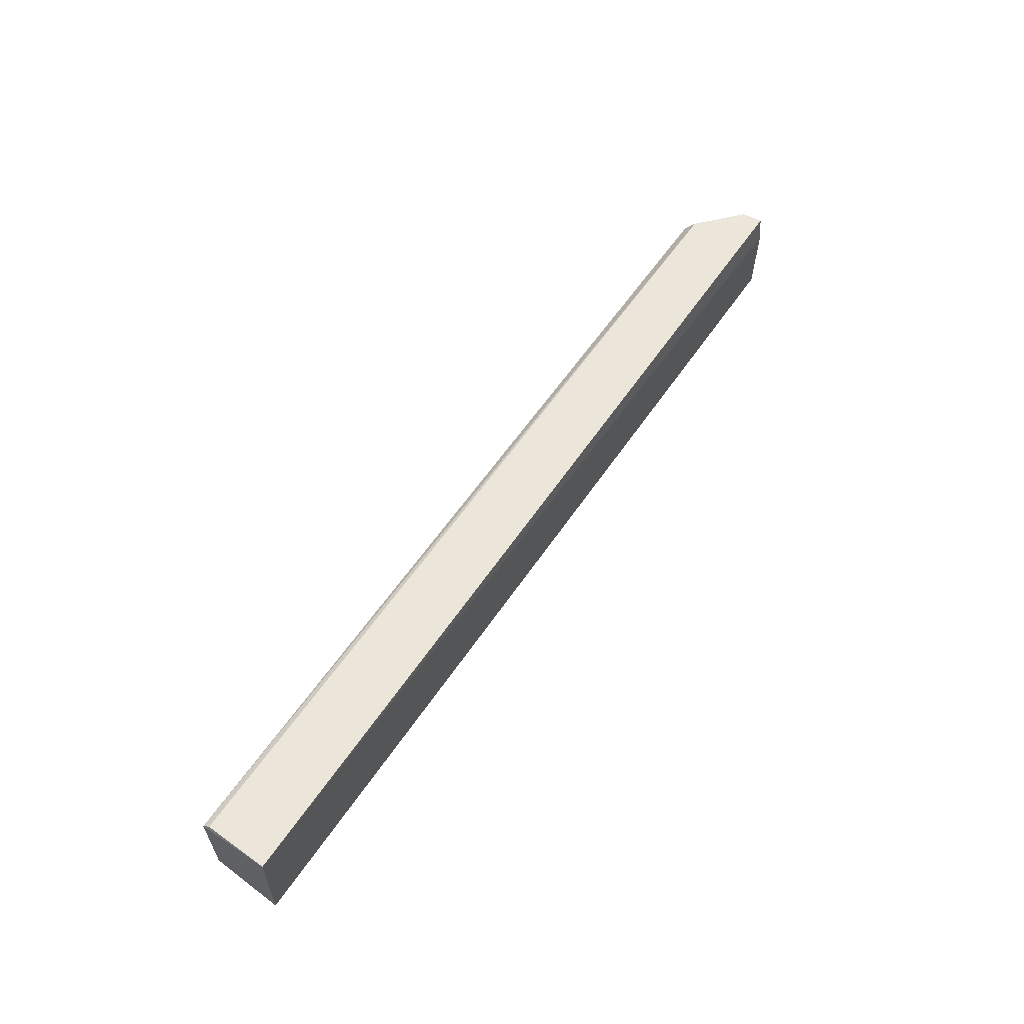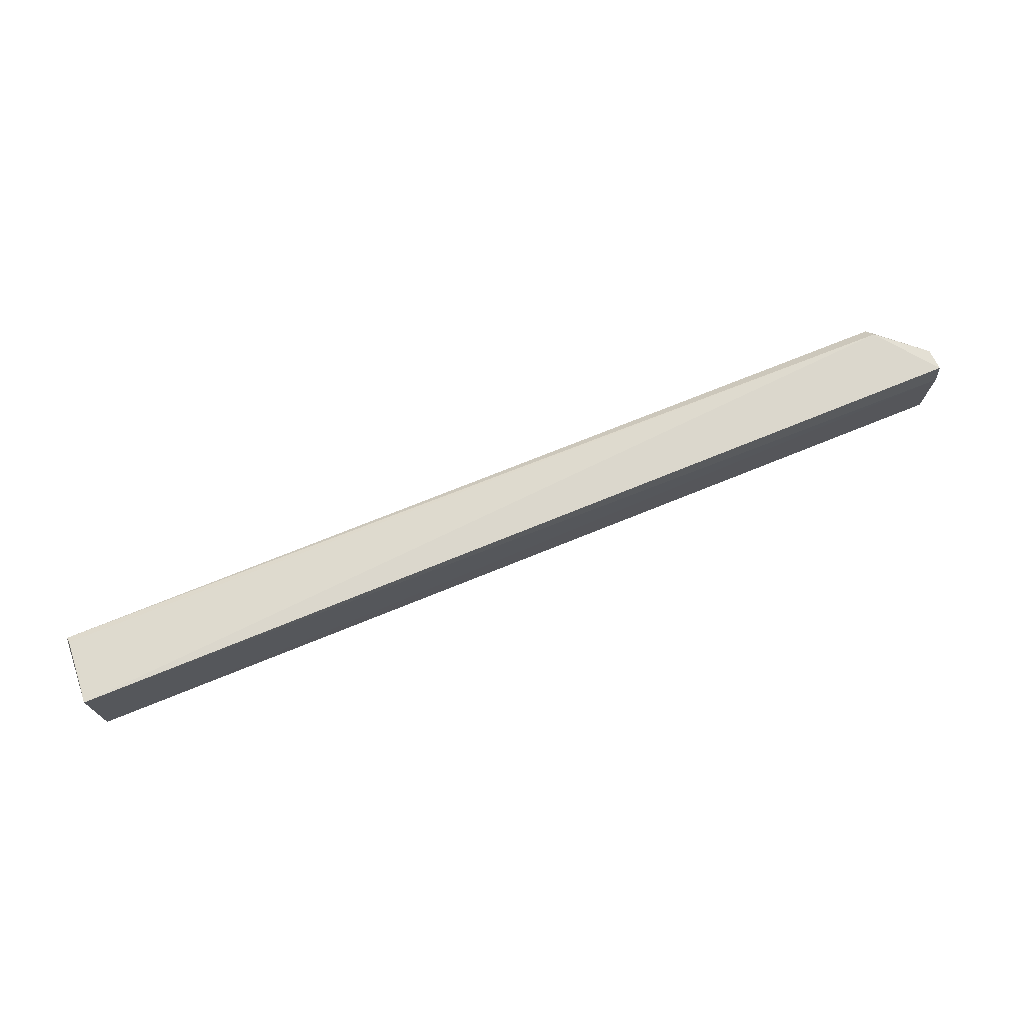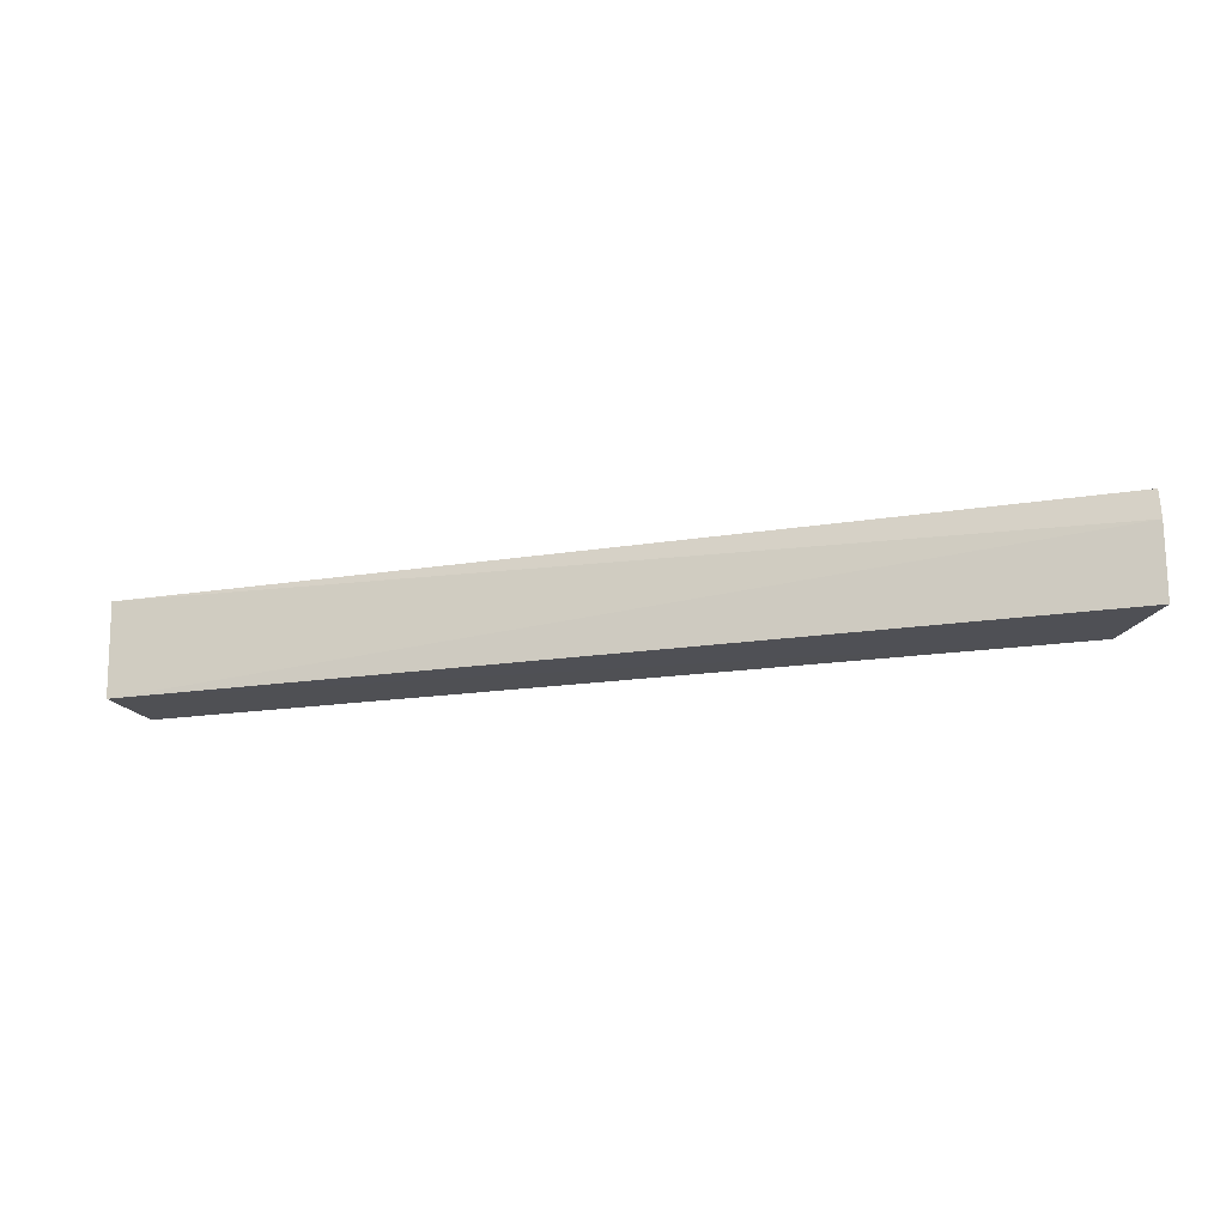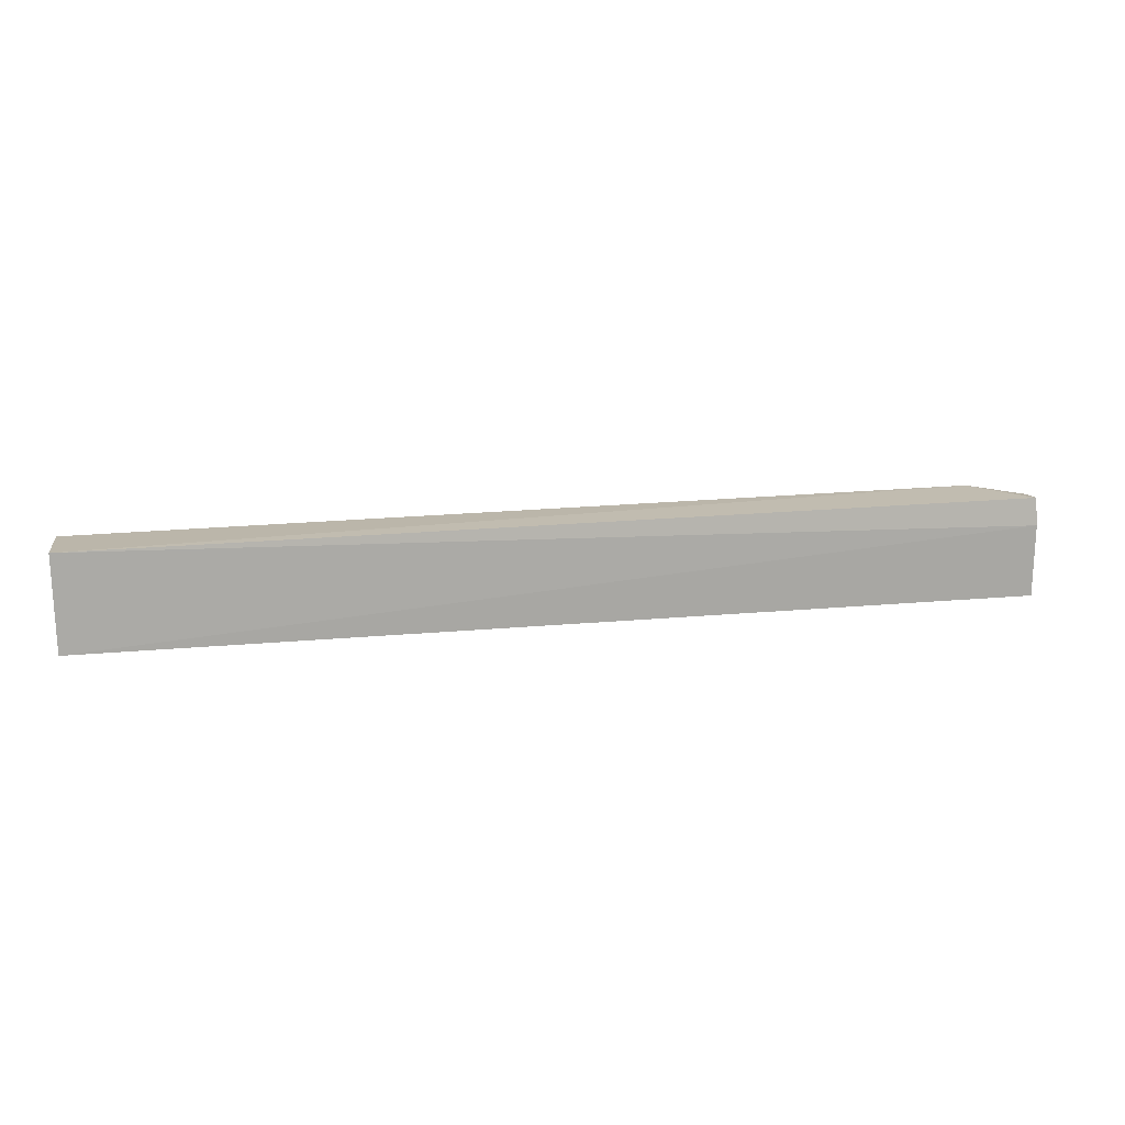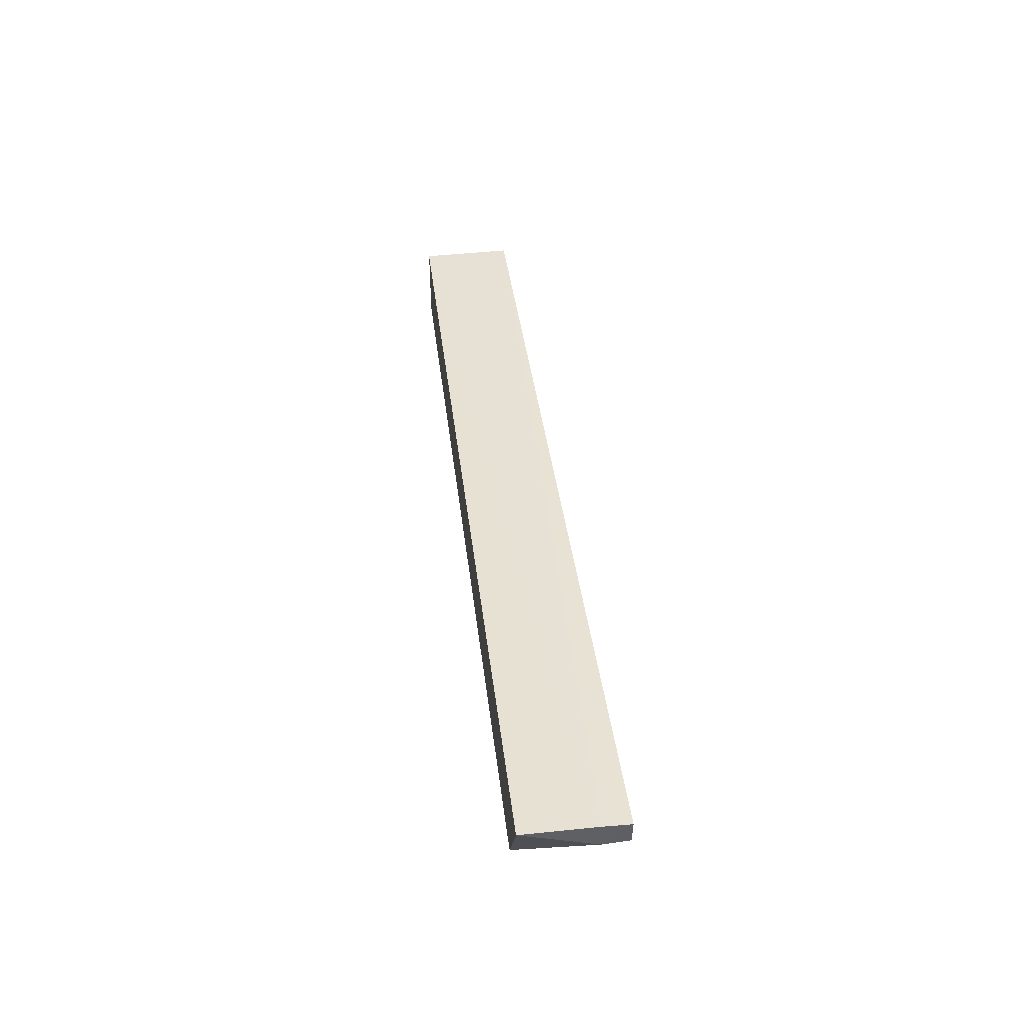
<metadata>
{"format":"obj","ext":"obj","renderer":"f3d","projection":"perspective","resolution":1024,"background":"white","views":[{"elev":55.0,"azim":122.8,"up":"+Z"},{"elev":70.8,"azim":157.8,"up":"+Z"},{"elev":-19.4,"azim":-163.9,"up":"+Z"},{"elev":13.9,"azim":167.0,"up":"+Z"},{"elev":39.1,"azim":-96.6,"up":"+Y"}]}
</metadata>
<code>
v 0.04409 -0.00401 0.1206
v 0.04376 -0.01057 0.1203
v 0.04385 -0.004045 0.1119
v -0.04326 -0.004161 0.1118
v -0.03877 -0.009752 0.1213
v -0.03877 -0.01125 0.1118
v -0.04333 -0.003987 0.1185
v 0.04365 -0.009967 0.1206
v 0.04321 -0.01079 0.1119
v -0.03856 -0.01072 0.1202
v -0.0432 -0.004183 0.121
v -0.04311 -0.006188 0.121
v -0.04328 -0.006165 0.1185
f 1 2 3
f 6 4 3
f 7 1 3
f 7 3 4
f 8 5 2
f 8 2 1
f 8 1 5
f 9 6 3
f 9 3 2
f 9 2 6
f 10 6 2
f 10 2 5
f 11 5 1
f 11 1 7
f 12 10 5
f 12 5 11
f 12 6 10
f 13 4 6
f 13 6 12
f 13 7 4
f 13 12 11
f 13 11 7

</code>
